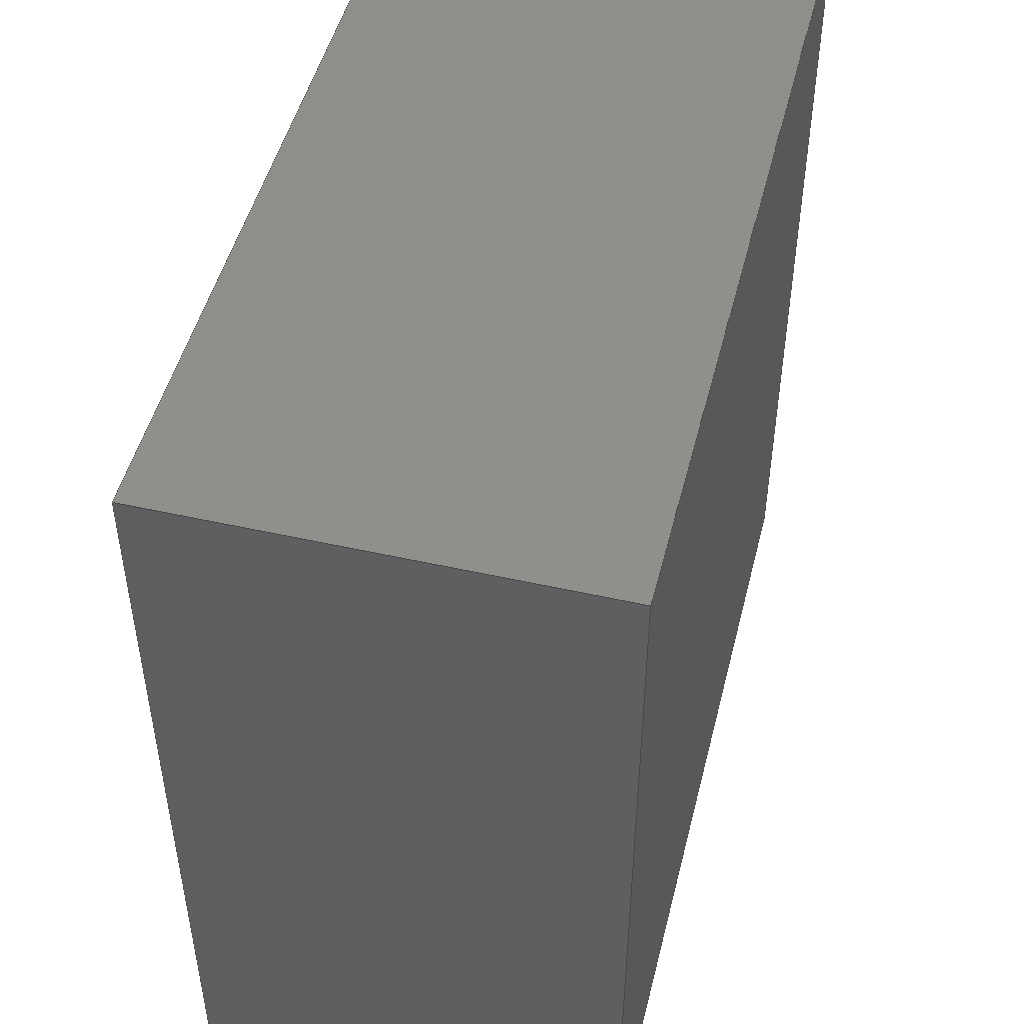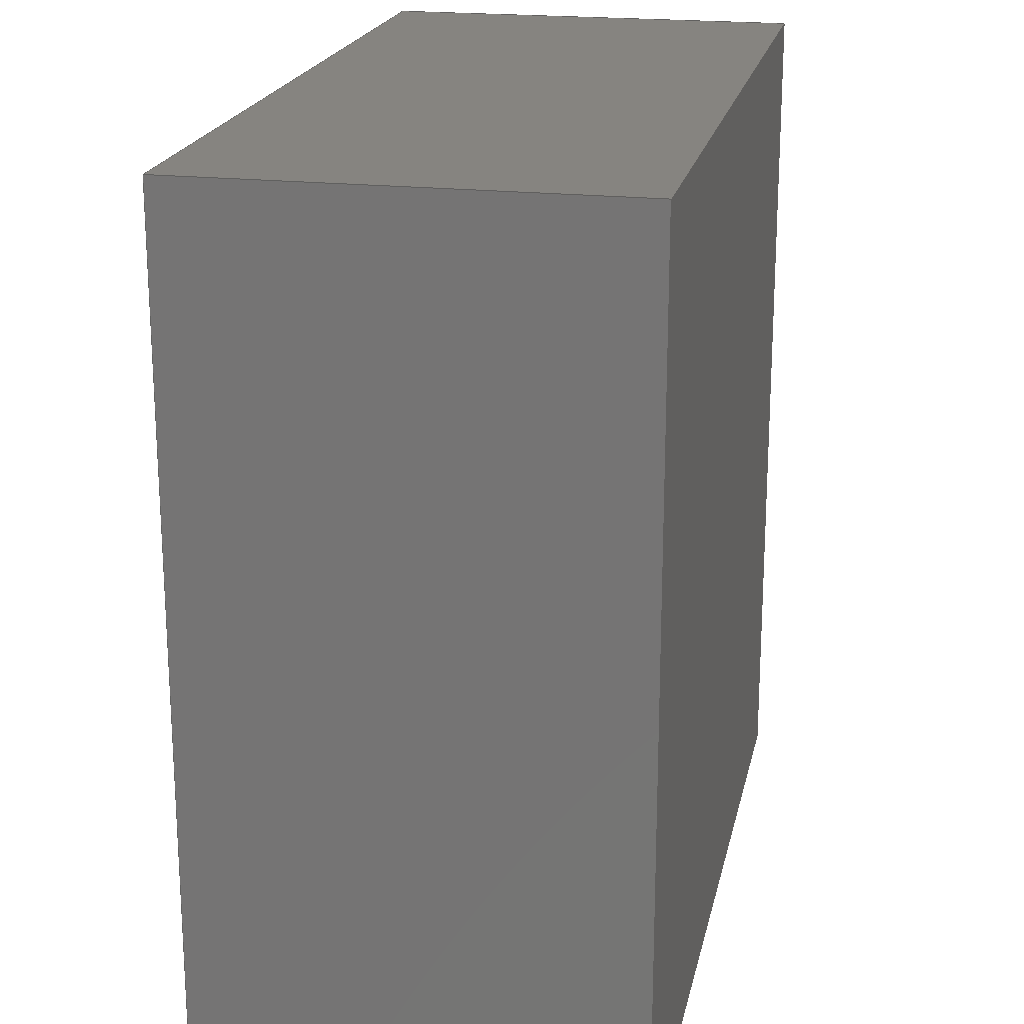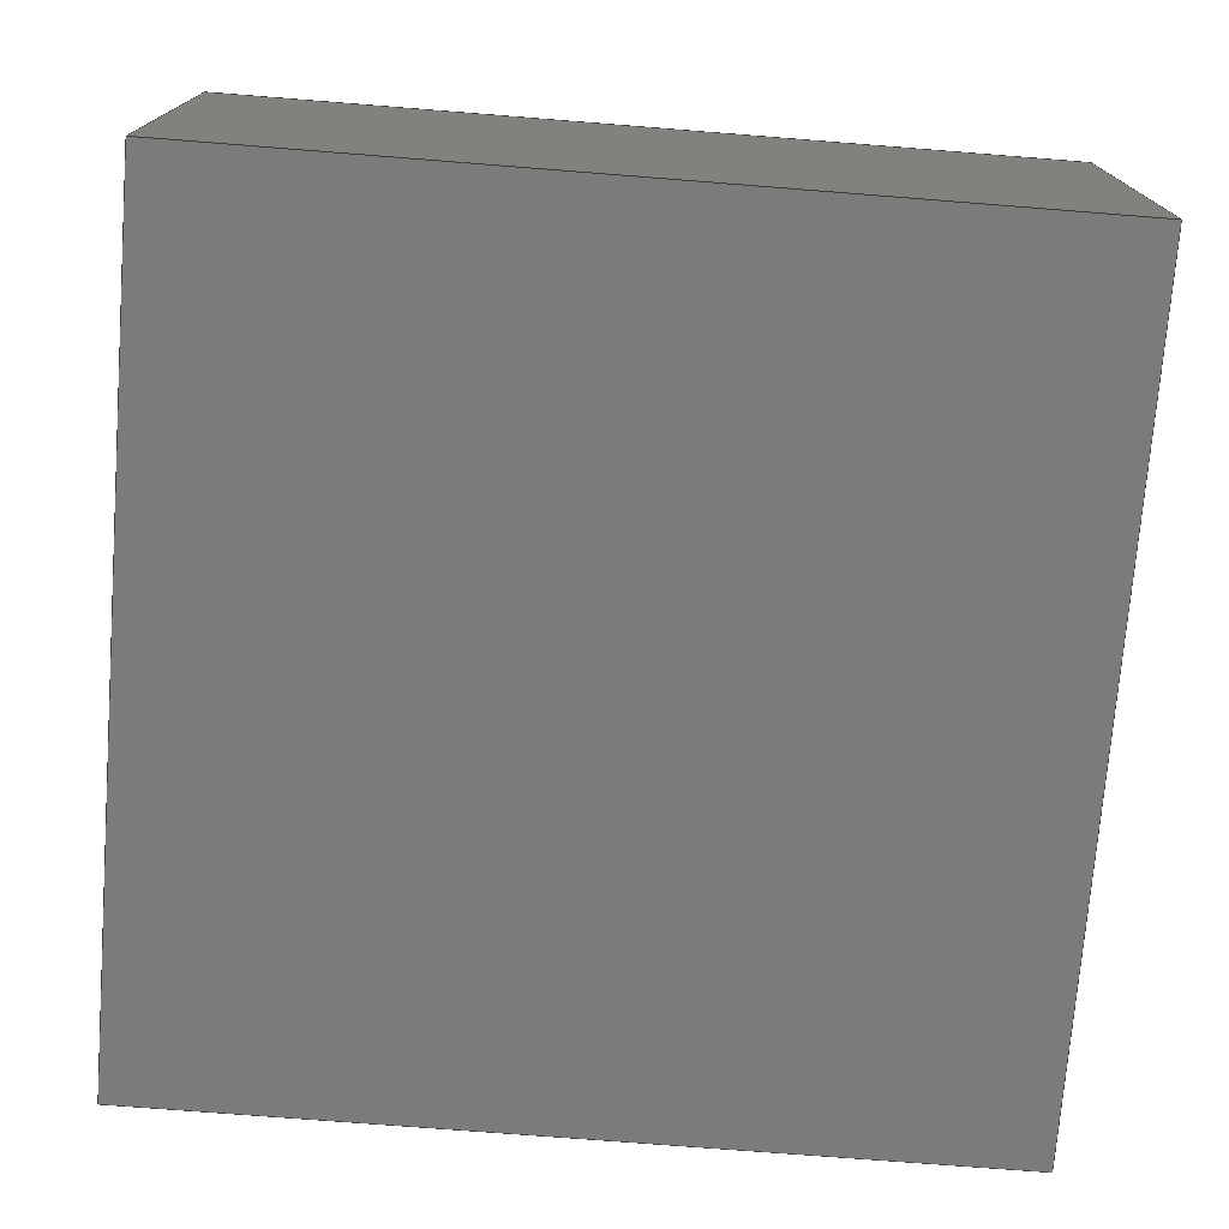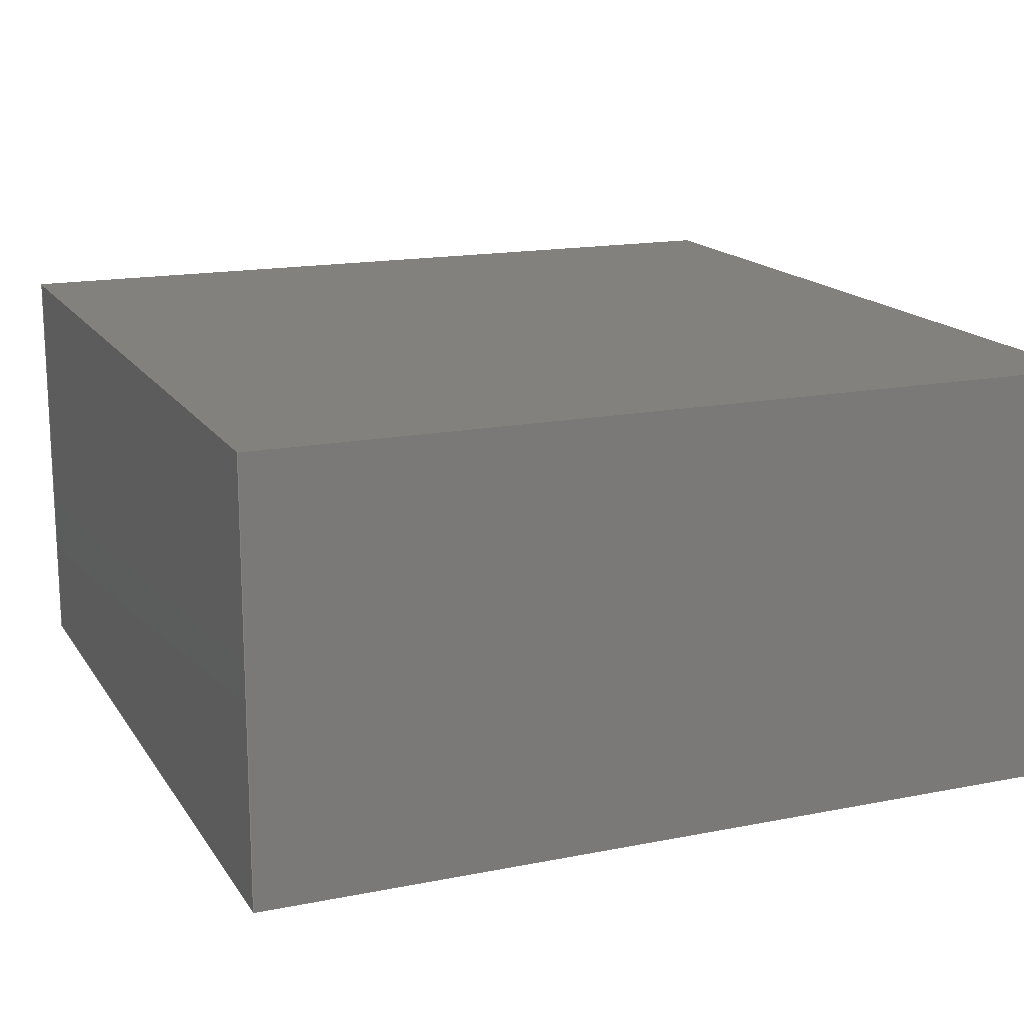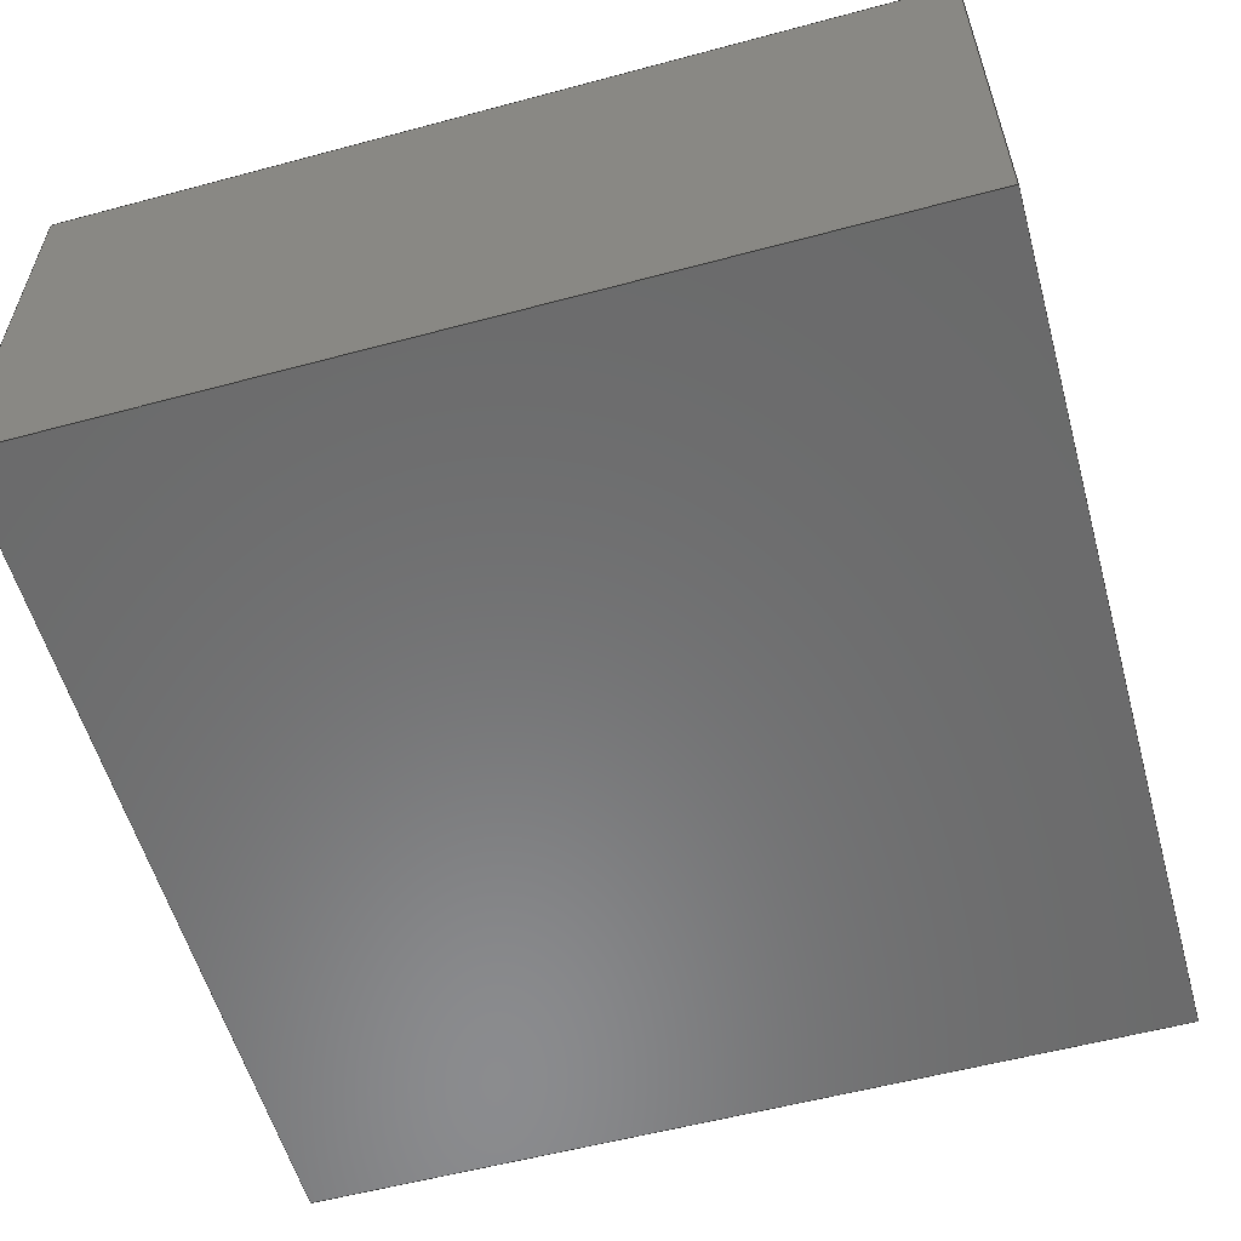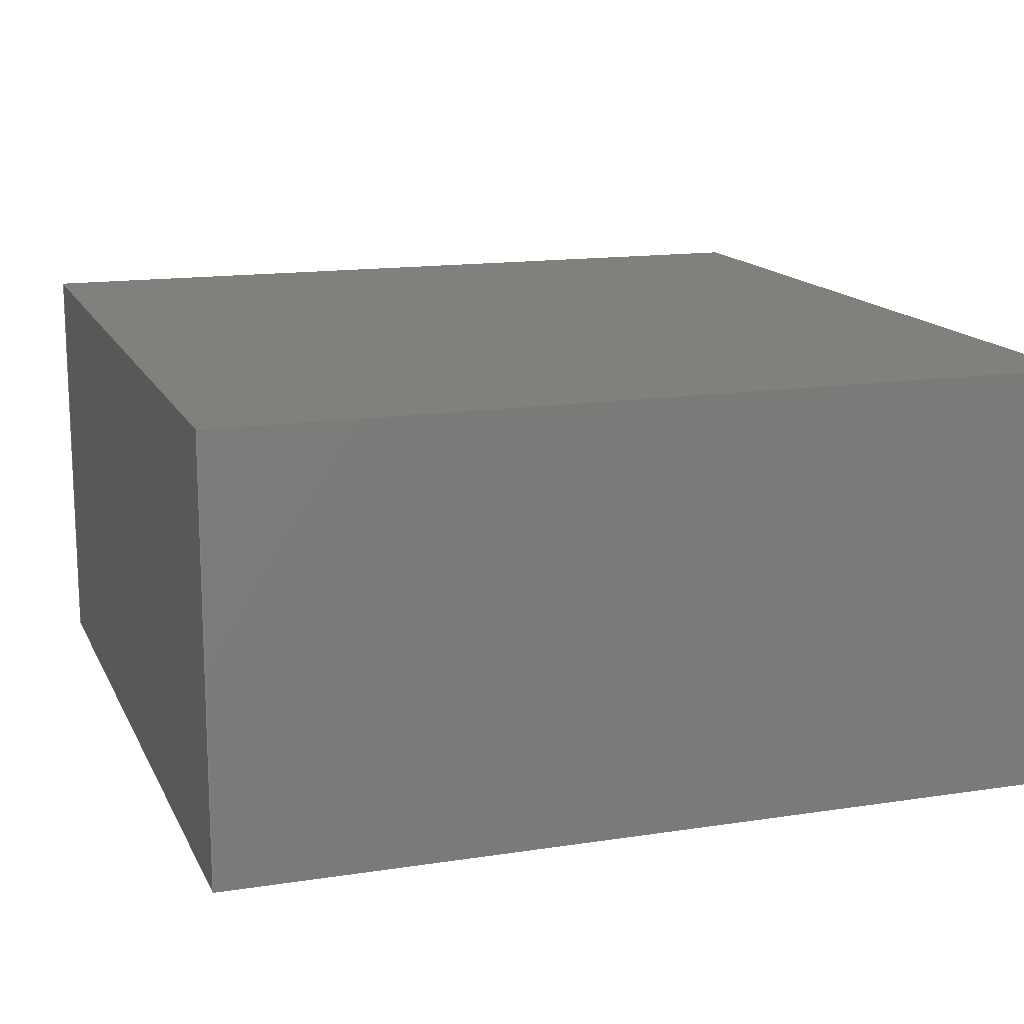
<metadata>
{"format":"step","ext":"step","renderer":"f3d","projection":"perspective","resolution":1024,"background":"white","views":[{"elev":48.9,"azim":104.0,"up":"+Y"},{"elev":20.3,"azim":-78.3,"up":"+Y"},{"elev":-74.3,"azim":175.5,"up":"+Z"},{"elev":16.1,"azim":157.6,"up":"+Z"},{"elev":-57.0,"azim":15.6,"up":"+Z"},{"elev":14.6,"azim":161.5,"up":"+Z"}]}
</metadata>
<code>
ISO-10303-21;
DATA;
#1=MECHANICAL_DESIGN_GEOMETRIC_PRESENTATION_REPRESENTATION('',(#6,#7),
#217);
#2=SHAPE_REPRESENTATION_RELATIONSHIP('SRR','None',#224,#3);
#3=ADVANCED_BREP_SHAPE_REPRESENTATION('',(#8),#216);
#4=OPEN_SHELL('',(#124));
#5=SHELL_BASED_SURFACE_MODEL('plateFace',(#4));
#6=STYLED_ITEM('',(#233),#8);
#7=STYLED_ITEM('',(#233),#5);
#8=MANIFOLD_SOLID_BREP('Body1',#125);
#9=FACE_OUTER_BOUND('',#16,.T.);
#10=FACE_OUTER_BOUND('',#17,.T.);
#11=FACE_OUTER_BOUND('',#18,.T.);
#12=FACE_OUTER_BOUND('',#19,.T.);
#13=FACE_OUTER_BOUND('',#20,.T.);
#14=FACE_OUTER_BOUND('',#21,.T.);
#15=FACE_OUTER_BOUND('',#22,.T.);
#16=EDGE_LOOP('',(#83,#84,#85,#86));
#17=EDGE_LOOP('',(#87,#88,#89,#90));
#18=EDGE_LOOP('',(#91,#92,#93,#94));
#19=EDGE_LOOP('',(#95,#96,#97,#98));
#20=EDGE_LOOP('',(#99,#100,#101,#102));
#21=EDGE_LOOP('',(#103,#104,#105,#106));
#22=EDGE_LOOP('',(#107,#108,#109,#110));
#23=LINE('',#182,#39);
#24=LINE('',#184,#40);
#25=LINE('',#186,#41);
#26=LINE('',#187,#42);
#27=LINE('',#190,#43);
#28=LINE('',#192,#44);
#29=LINE('',#193,#45);
#30=LINE('',#196,#46);
#31=LINE('',#198,#47);
#32=LINE('',#199,#48);
#33=LINE('',#201,#49);
#34=LINE('',#202,#50);
#35=LINE('',#208,#51);
#36=LINE('',#210,#52);
#37=LINE('',#212,#53);
#38=LINE('',#213,#54);
#39=VECTOR('',#150,10);
#40=VECTOR('',#151,10);
#41=VECTOR('',#152,10);
#42=VECTOR('',#153,10);
#43=VECTOR('',#156,10);
#44=VECTOR('',#157,10);
#45=VECTOR('',#158,10);
#46=VECTOR('',#161,10);
#47=VECTOR('',#162,10);
#48=VECTOR('',#163,10);
#49=VECTOR('',#166,10);
#50=VECTOR('',#167,10);
#51=VECTOR('',#174,10);
#52=VECTOR('',#175,10);
#53=VECTOR('',#176,10);
#54=VECTOR('',#177,10);
#55=VERTEX_POINT('',#180);
#56=VERTEX_POINT('',#181);
#57=VERTEX_POINT('',#183);
#58=VERTEX_POINT('',#185);
#59=VERTEX_POINT('',#189);
#60=VERTEX_POINT('',#191);
#61=VERTEX_POINT('',#195);
#62=VERTEX_POINT('',#197);
#63=VERTEX_POINT('',#206);
#64=VERTEX_POINT('',#207);
#65=VERTEX_POINT('',#209);
#66=VERTEX_POINT('',#211);
#67=EDGE_CURVE('',#55,#56,#23,.T.);
#68=EDGE_CURVE('',#56,#57,#24,.T.);
#69=EDGE_CURVE('',#58,#57,#25,.T.);
#70=EDGE_CURVE('',#55,#58,#26,.T.);
#71=EDGE_CURVE('',#59,#55,#27,.T.);
#72=EDGE_CURVE('',#60,#58,#28,.T.);
#73=EDGE_CURVE('',#59,#60,#29,.T.);
#74=EDGE_CURVE('',#61,#59,#30,.T.);
#75=EDGE_CURVE('',#62,#60,#31,.T.);
#76=EDGE_CURVE('',#61,#62,#32,.T.);
#77=EDGE_CURVE('',#56,#61,#33,.T.);
#78=EDGE_CURVE('',#57,#62,#34,.T.);
#79=EDGE_CURVE('',#63,#64,#35,.T.);
#80=EDGE_CURVE('',#65,#63,#36,.T.);
#81=EDGE_CURVE('',#66,#65,#37,.T.);
#82=EDGE_CURVE('',#64,#66,#38,.T.);
#83=ORIENTED_EDGE('',*,*,#67,.T.);
#84=ORIENTED_EDGE('',*,*,#68,.T.);
#85=ORIENTED_EDGE('',*,*,#69,.F.);
#86=ORIENTED_EDGE('',*,*,#70,.F.);
#87=ORIENTED_EDGE('',*,*,#71,.T.);
#88=ORIENTED_EDGE('',*,*,#70,.T.);
#89=ORIENTED_EDGE('',*,*,#72,.F.);
#90=ORIENTED_EDGE('',*,*,#73,.F.);
#91=ORIENTED_EDGE('',*,*,#74,.T.);
#92=ORIENTED_EDGE('',*,*,#73,.T.);
#93=ORIENTED_EDGE('',*,*,#75,.F.);
#94=ORIENTED_EDGE('',*,*,#76,.F.);
#95=ORIENTED_EDGE('',*,*,#77,.T.);
#96=ORIENTED_EDGE('',*,*,#76,.T.);
#97=ORIENTED_EDGE('',*,*,#78,.F.);
#98=ORIENTED_EDGE('',*,*,#68,.F.);
#99=ORIENTED_EDGE('',*,*,#78,.T.);
#100=ORIENTED_EDGE('',*,*,#75,.T.);
#101=ORIENTED_EDGE('',*,*,#72,.T.);
#102=ORIENTED_EDGE('',*,*,#69,.T.);
#103=ORIENTED_EDGE('',*,*,#77,.F.);
#104=ORIENTED_EDGE('',*,*,#67,.F.);
#105=ORIENTED_EDGE('',*,*,#71,.F.);
#106=ORIENTED_EDGE('',*,*,#74,.F.);
#107=ORIENTED_EDGE('',*,*,#79,.F.);
#108=ORIENTED_EDGE('',*,*,#80,.F.);
#109=ORIENTED_EDGE('',*,*,#81,.F.);
#110=ORIENTED_EDGE('',*,*,#82,.F.);
#111=PLANE('',#139);
#112=PLANE('',#140);
#113=PLANE('',#141);
#114=PLANE('',#142);
#115=PLANE('',#143);
#116=PLANE('',#144);
#117=PLANE('',#145);
#118=ADVANCED_FACE('',(#9),#111,.T.);
#119=ADVANCED_FACE('',(#10),#112,.T.);
#120=ADVANCED_FACE('',(#11),#113,.T.);
#121=ADVANCED_FACE('',(#12),#114,.T.);
#122=ADVANCED_FACE('',(#13),#115,.T.);
#123=ADVANCED_FACE('',(#14),#116,.F.);
#124=ADVANCED_FACE('',(#15),#117,.T.);
#125=CLOSED_SHELL('',(#118,#119,#120,#121,#122,#123));
#126=DERIVED_UNIT_ELEMENT(#128,1);
#127=DERIVED_UNIT_ELEMENT(#219,-3);
#128=(
MASS_UNIT()
NAMED_UNIT(*)
SI_UNIT(.KILO.,.GRAM.)
);
#129=DERIVED_UNIT((#126,#127));
#130=MEASURE_REPRESENTATION_ITEM('density measure',
POSITIVE_RATIO_MEASURE(7850),#129);
#131=PROPERTY_DEFINITION_REPRESENTATION(#136,#133);
#132=PROPERTY_DEFINITION_REPRESENTATION(#137,#134);
#133=REPRESENTATION('material name',(#135),#216);
#134=REPRESENTATION('density',(#130),#216);
#135=DESCRIPTIVE_REPRESENTATION_ITEM('Steel','Steel');
#136=PROPERTY_DEFINITION('material property','material name',#226);
#137=PROPERTY_DEFINITION('material property','density of part',#226);
#138=AXIS2_PLACEMENT_3D('',#178,#146,#147);
#139=AXIS2_PLACEMENT_3D('',#179,#148,#149);
#140=AXIS2_PLACEMENT_3D('',#188,#154,#155);
#141=AXIS2_PLACEMENT_3D('',#194,#159,#160);
#142=AXIS2_PLACEMENT_3D('',#200,#164,#165);
#143=AXIS2_PLACEMENT_3D('',#203,#168,#169);
#144=AXIS2_PLACEMENT_3D('',#204,#170,#171);
#145=AXIS2_PLACEMENT_3D('',#205,#172,#173);
#146=DIRECTION('axis',(0,0,1));
#147=DIRECTION('refdir',(1,0,0));
#148=DIRECTION('center_axis',(0,1,0));
#149=DIRECTION('ref_axis',(-1,0,0));
#150=DIRECTION('',(-1,0,0));
#151=DIRECTION('',(0,0,1));
#152=DIRECTION('',(-1,0,0));
#153=DIRECTION('',(0,0,1));
#154=DIRECTION('center_axis',(1,0,0));
#155=DIRECTION('ref_axis',(0,1,0));
#156=DIRECTION('',(0,1,0));
#157=DIRECTION('',(0,1,0));
#158=DIRECTION('',(0,0,1));
#159=DIRECTION('center_axis',(0,-1,0));
#160=DIRECTION('ref_axis',(1,0,0));
#161=DIRECTION('',(1,0,0));
#162=DIRECTION('',(1,0,0));
#163=DIRECTION('',(0,0,1));
#164=DIRECTION('center_axis',(-1,0,0));
#165=DIRECTION('ref_axis',(0,-1,0));
#166=DIRECTION('',(0,-1,0));
#167=DIRECTION('',(0,-1,0));
#168=DIRECTION('center_axis',(0,0,1));
#169=DIRECTION('ref_axis',(1,0,0));
#170=DIRECTION('center_axis',(0,0,1));
#171=DIRECTION('ref_axis',(1,0,0));
#172=DIRECTION('center_axis',(0,0,1));
#173=DIRECTION('ref_axis',(-1,0,0));
#174=DIRECTION('',(-1,0,0));
#175=DIRECTION('',(0,-1,0));
#176=DIRECTION('',(1,0,0));
#177=DIRECTION('',(0,1,0));
#178=CARTESIAN_POINT('',(0,0,0));
#179=CARTESIAN_POINT('Origin',(50,50,0));
#180=CARTESIAN_POINT('',(50,50,0));
#181=CARTESIAN_POINT('',(0,50,0));
#182=CARTESIAN_POINT('',(50,50,0));
#183=CARTESIAN_POINT('',(0,50,25));
#184=CARTESIAN_POINT('',(0,50,0));
#185=CARTESIAN_POINT('',(50,50,25));
#186=CARTESIAN_POINT('',(50,50,25));
#187=CARTESIAN_POINT('',(50,50,0));
#188=CARTESIAN_POINT('Origin',(50,0,0));
#189=CARTESIAN_POINT('',(50,0,0));
#190=CARTESIAN_POINT('',(50,0,0));
#191=CARTESIAN_POINT('',(50,0,25));
#192=CARTESIAN_POINT('',(50,0,25));
#193=CARTESIAN_POINT('',(50,0,0));
#194=CARTESIAN_POINT('Origin',(0,0,0));
#195=CARTESIAN_POINT('',(0,0,0));
#196=CARTESIAN_POINT('',(0,0,0));
#197=CARTESIAN_POINT('',(0,0,25));
#198=CARTESIAN_POINT('',(0,0,25));
#199=CARTESIAN_POINT('',(0,0,0));
#200=CARTESIAN_POINT('Origin',(0,50,0));
#201=CARTESIAN_POINT('',(0,50,0));
#202=CARTESIAN_POINT('',(0,50,25));
#203=CARTESIAN_POINT('Origin',(25,25,25));
#204=CARTESIAN_POINT('Origin',(25,25,0));
#205=CARTESIAN_POINT('Origin',(30,20,25));
#206=CARTESIAN_POINT('',(40,10,25));
#207=CARTESIAN_POINT('',(20,10,25));
#208=CARTESIAN_POINT('',(40,10,25));
#209=CARTESIAN_POINT('',(40,30,25));
#210=CARTESIAN_POINT('',(40,30,25));
#211=CARTESIAN_POINT('',(20,30,25));
#212=CARTESIAN_POINT('',(20,30,25));
#213=CARTESIAN_POINT('',(20,10,25));
#214=UNCERTAINTY_MEASURE_WITH_UNIT(LENGTH_MEASURE(0.01),#218,
'DISTANCE_ACCURACY_VALUE',
'Maximum model space distance between geometric entities at asserted c
onnectivities');
#215=UNCERTAINTY_MEASURE_WITH_UNIT(LENGTH_MEASURE(0.01),#218,
'DISTANCE_ACCURACY_VALUE',
'Maximum model space distance between geometric entities at asserted c
onnectivities');
#216=(
GEOMETRIC_REPRESENTATION_CONTEXT(3)
GLOBAL_UNCERTAINTY_ASSIGNED_CONTEXT((#214))
GLOBAL_UNIT_ASSIGNED_CONTEXT((#218,#220,#221))
REPRESENTATION_CONTEXT('','3D')
);
#217=(
GEOMETRIC_REPRESENTATION_CONTEXT(3)
GLOBAL_UNCERTAINTY_ASSIGNED_CONTEXT((#215))
GLOBAL_UNIT_ASSIGNED_CONTEXT((#218,#220,#221))
REPRESENTATION_CONTEXT('','3D')
);
#218=(
LENGTH_UNIT()
NAMED_UNIT(*)
SI_UNIT(.MILLI.,.METRE.)
);
#219=(
LENGTH_UNIT()
NAMED_UNIT(*)
SI_UNIT($,.METRE.)
);
#220=(
NAMED_UNIT(*)
PLANE_ANGLE_UNIT()
SI_UNIT($,.RADIAN.)
);
#221=(
NAMED_UNIT(*)
SI_UNIT($,.STERADIAN.)
SOLID_ANGLE_UNIT()
);
#222=SHAPE_DEFINITION_REPRESENTATION(#223,#224);
#223=PRODUCT_DEFINITION_SHAPE('',$,#226);
#224=SHAPE_REPRESENTATION('',(#138,#5),#216);
#225=PRODUCT_DEFINITION_CONTEXT('part definition',#230,'design');
#226=PRODUCT_DEFINITION('simpleSpitFacePlate','simpleSpitFacePlate v2',
#227,#225);
#227=PRODUCT_DEFINITION_FORMATION('',$,#232);
#228=PRODUCT_RELATED_PRODUCT_CATEGORY('simpleSpitFacePlate v2',
'simpleSpitFacePlate v2',(#232));
#229=APPLICATION_PROTOCOL_DEFINITION('international standard',
'automotive_design',2009,#230);
#230=APPLICATION_CONTEXT(
'Core Data for Automotive Mechanical Design Process');
#231=PRODUCT_CONTEXT('part definition',#230,'mechanical');
#232=PRODUCT('simpleSpitFacePlate','simpleSpitFacePlate v2',$,(#231));
#233=PRESENTATION_STYLE_ASSIGNMENT((#234));
#234=SURFACE_STYLE_USAGE(.BOTH.,#235);
#235=SURFACE_SIDE_STYLE('',(#236));
#236=SURFACE_STYLE_FILL_AREA(#237);
#237=FILL_AREA_STYLE('Steel - Satin',(#238));
#238=FILL_AREA_STYLE_COLOUR('Steel - Satin',#239);
#239=COLOUR_RGB('Steel - Satin',0.6275,0.6275,0.6275);
ENDSEC;
END-ISO-10303-21;

</code>
